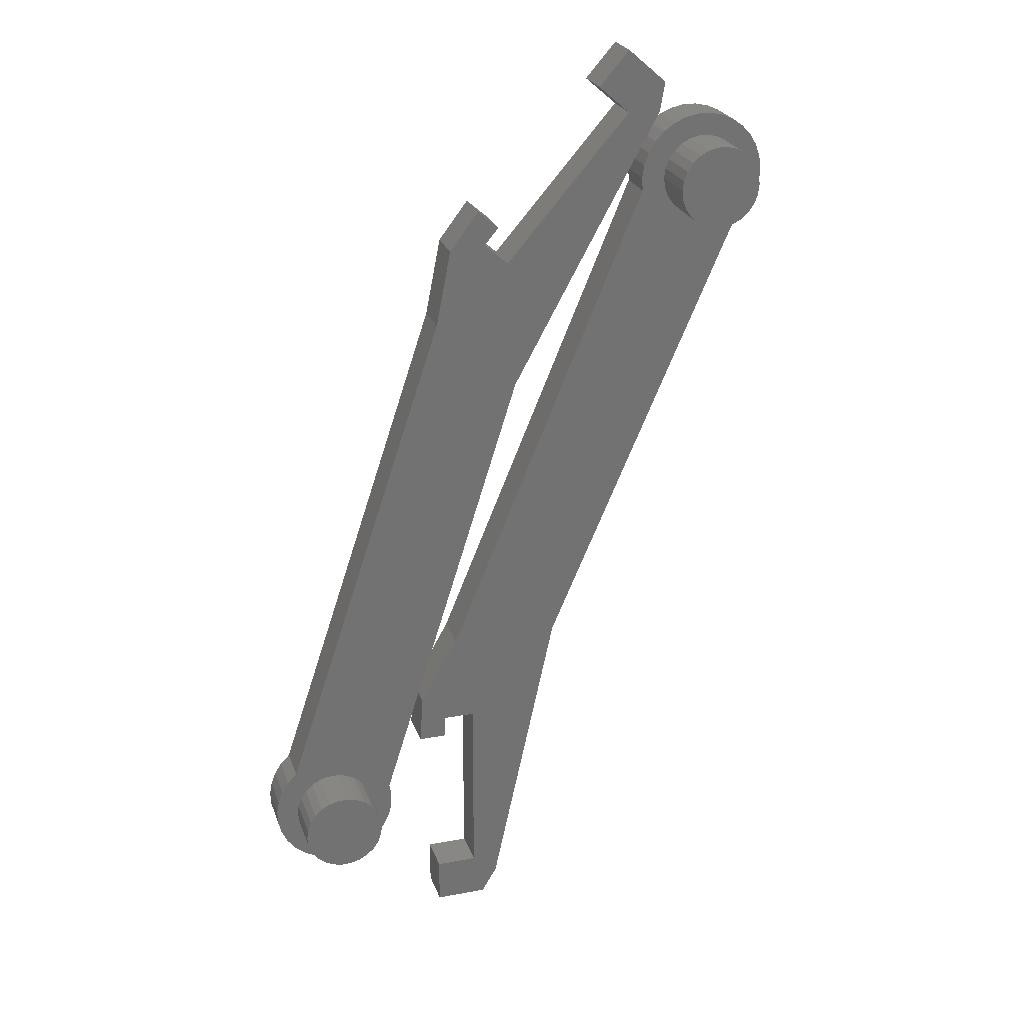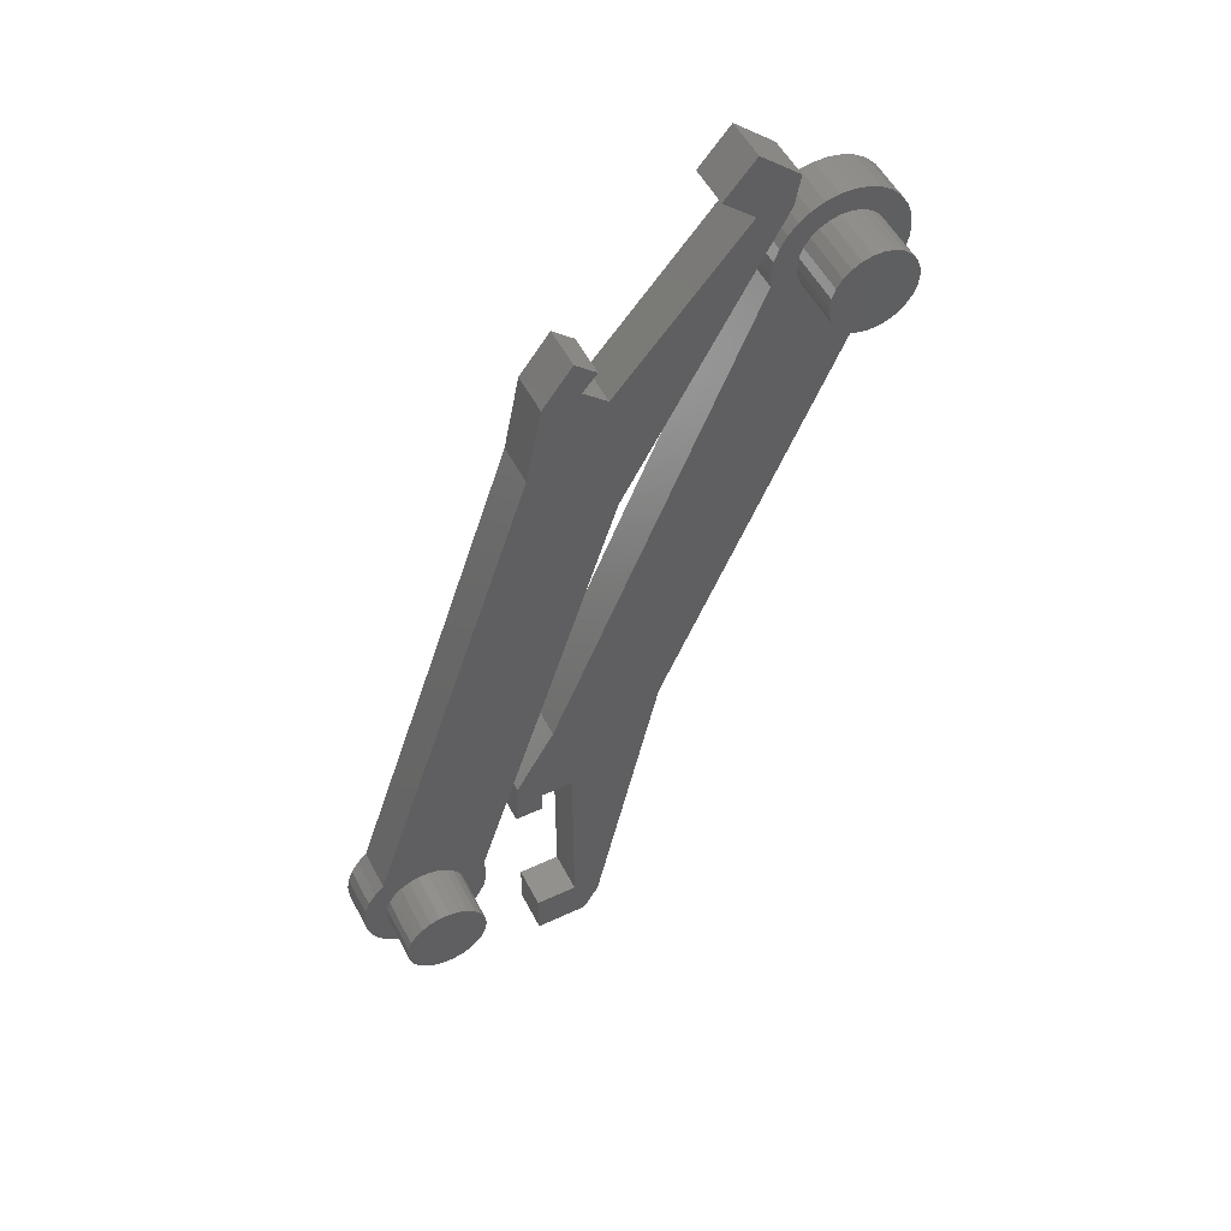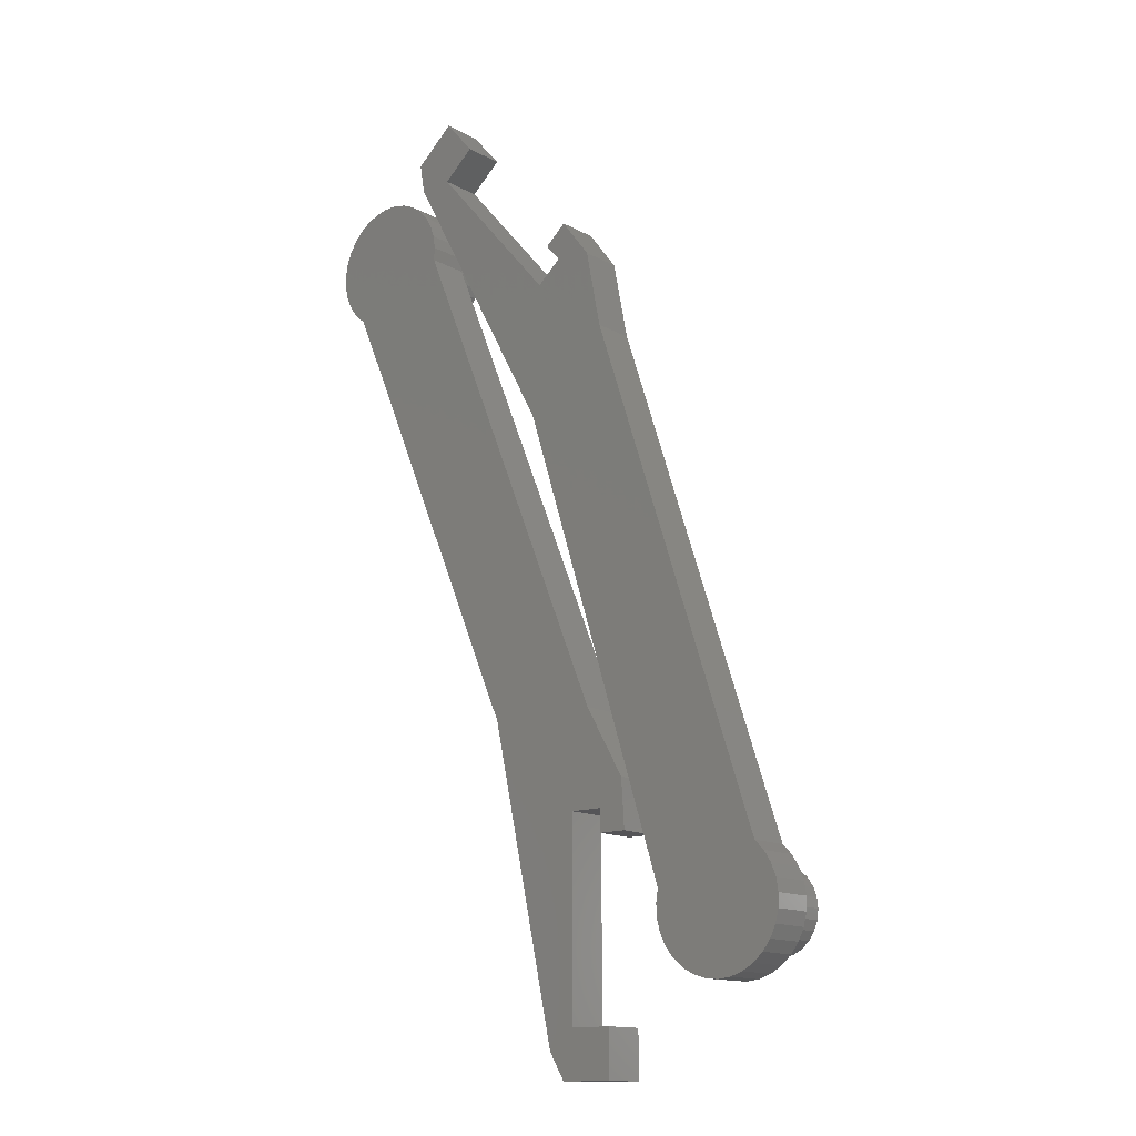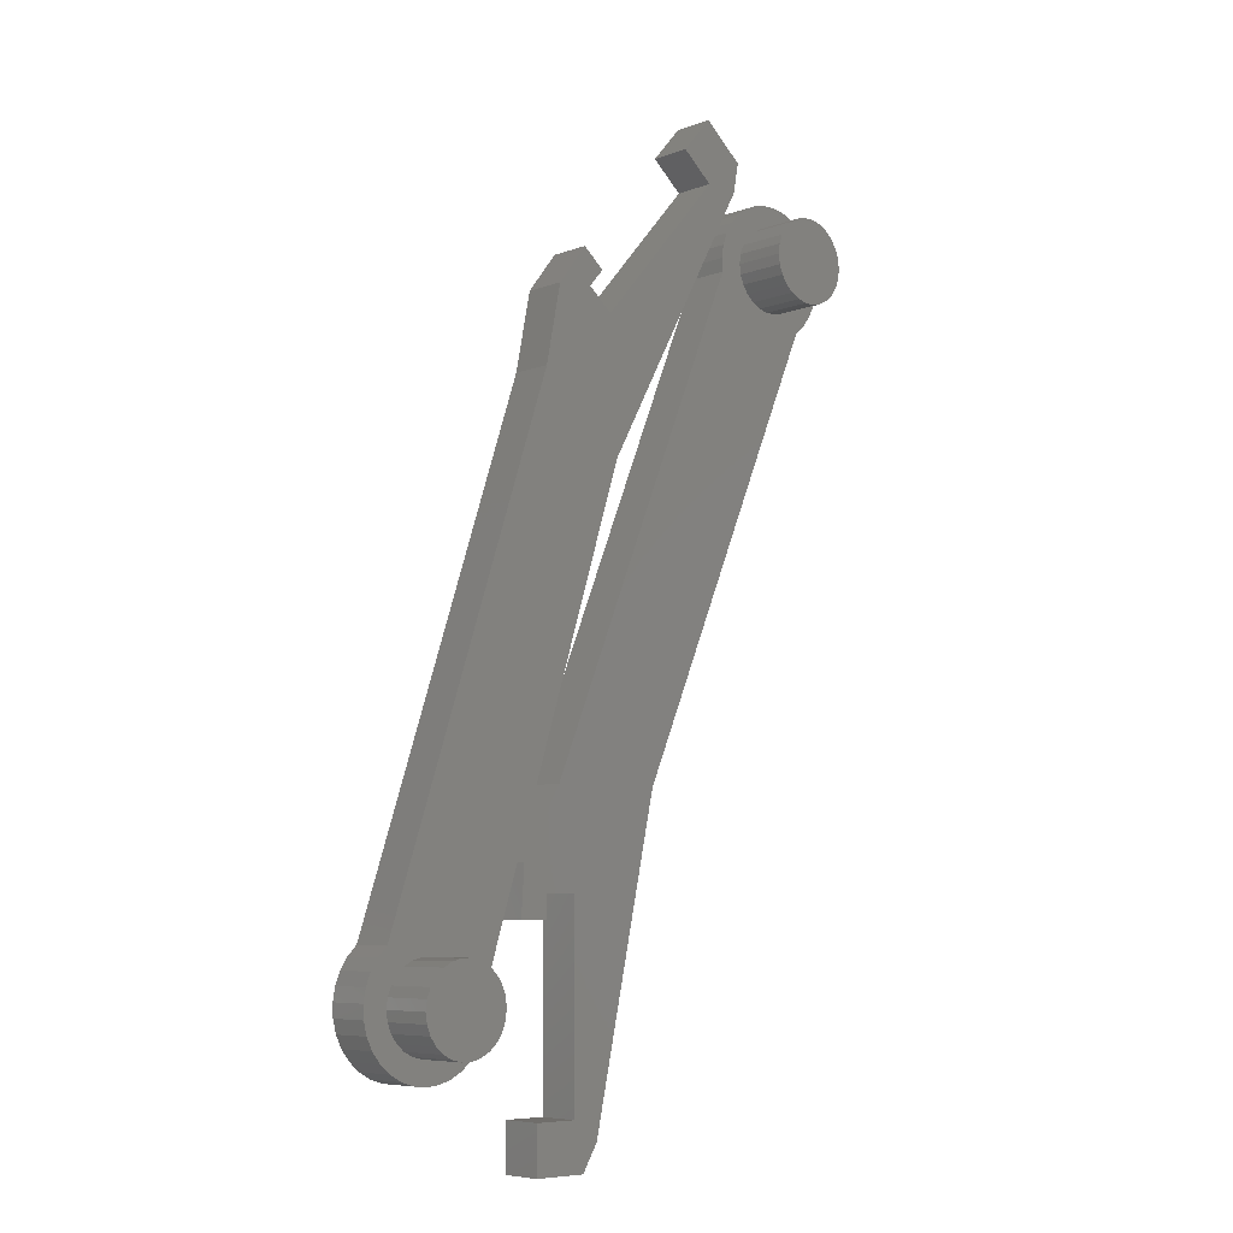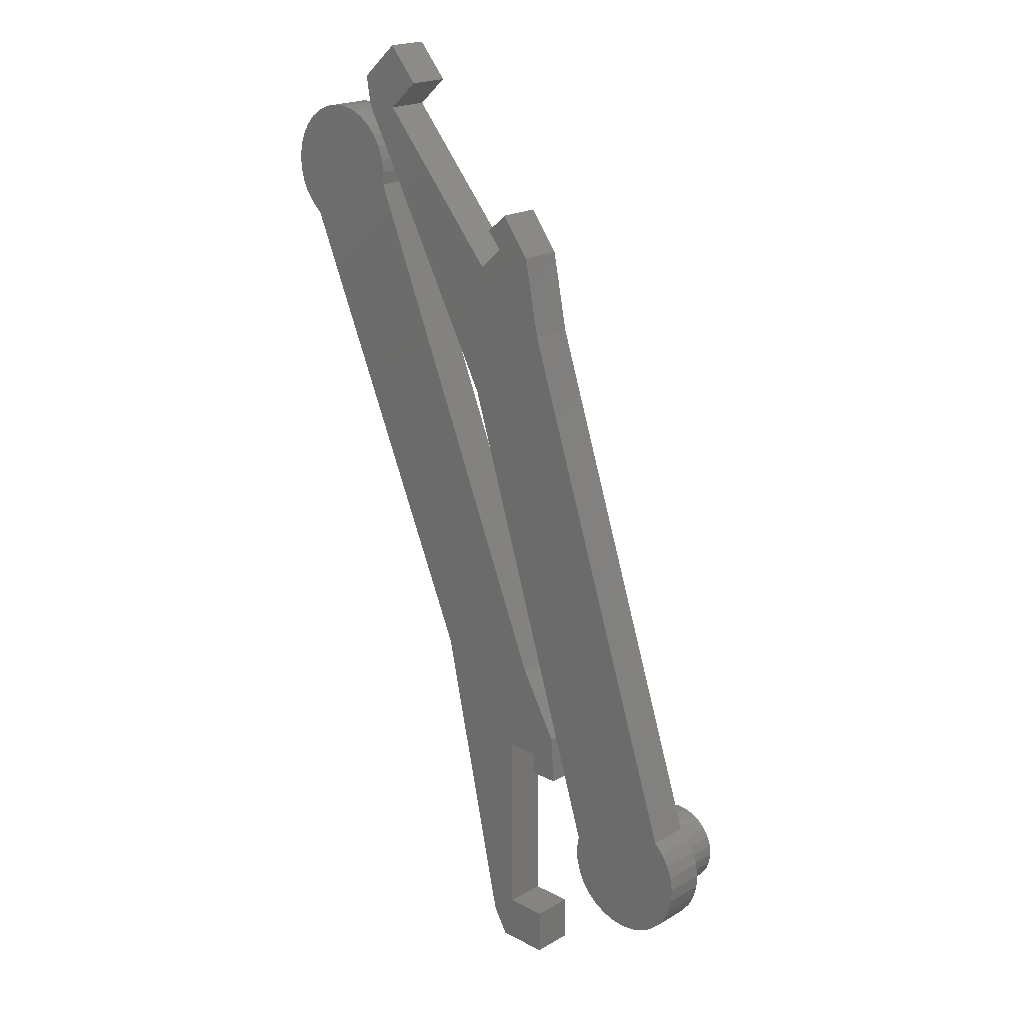
<metadata>
{"format":"stl","ext":"stl","renderer":"f3d","projection":"perspective","resolution":1024,"background":"white","views":[{"elev":24.8,"azim":-16.9,"up":"+Y"},{"elev":52.3,"azim":-26.7,"up":"+Y"},{"elev":-14.2,"azim":-139.8,"up":"+Y"},{"elev":-6.7,"azim":-42.5,"up":"+Y"},{"elev":20.2,"azim":-136.5,"up":"+Y"}]}
</metadata>
<code>
# stl→obj: 240 verts, 472 faces
v -11.6 -4.3 -4
v -6.2 0 -4
v -6.2 -4.3 -4
v -11 5 -4
v -8 -46 -4
v 0 -37.1 -4
v 2 -46 -4
v -8 -37.1 -4
v 60.29 112.4 -4
v 60.06 117.4 -4
v 60.43 114.9 -4
v 59.64 109.9 -4
v 59.18 119.8 -4
v 58.51 107.6 -4
v 57.84 122 -4
v 56.94 105.6 -4
v 56.09 123.8 -4
v 55 104 -4
v 54.01 125.3 -4
v 51.67 126.3 -4
v 49.19 126.8 -4
v 46.65 126.8 -4
v 44.16 126.2 -4
v 41.83 125.2 -4
v 39.75 123.8 -4
v 38.01 121.9 -4
v 36.68 119.7 -4
v 35.82 117.4 -4
v 35.61 112.3 -4
v 17.85 18.14 -4
v 0 0 -4
v 5 -41 -4
v -3.481 18.12 -4
v 35.46 114.8 -4
v 40.03 114.5 4
v 35.46 114.8 4
v 35.61 112.3 4
v 5 -41 4
v 0 -37.1 4
v 2 -46 4
v -8 -46 4
v -8 -37.1 4
v 60.43 114.9 4
v 55.8 116.4 4
v 56.03 114.5 4
v 57.84 122 4
v 55.11 118.2 4
v 54.02 119.8 4
v 52.57 121.1 4
v 56.09 123.8 4
v 54.01 125.3 4
v 50.87 122 4
v 51.67 126.3 4
v 48.99 122.4 4
v 49.19 126.8 4
v 47.07 122.4 4
v 46.65 126.8 4
v 44.16 126.2 4
v 45.19 122 4
v 41.83 125.2 4
v 43.49 121.1 4
v 39.75 123.8 4
v 42.04 119.8 4
v 38.01 121.9 4
v 36.68 119.7 4
v 40.95 118.2 4
v 60.06 117.4 4
v 60.29 112.4 4
v 59.18 119.8 4
v 55.8 112.6 4
v 59.64 109.9 4
v 55.11 110.8 4
v 58.51 107.6 4
v 54.02 109.2 4
v 56.94 105.6 4
v 52.57 107.9 4
v 55 104 4
v 50.87 107 4
v 48.99 106.6 4
v 47.07 106.6 4
v 17.85 18.14 4
v 45.19 107 4
v 40.26 116.4 4
v 35.82 117.4 4
v 40.26 112.6 4
v 40.95 110.8 4
v 42.04 109.2 4
v 43.49 107.9 4
v -3.481 18.12 4
v 0 0 4
v -11 5 4
v -6.2 0 4
v -11.6 -4.3 4
v -6.2 -4.3 4
v 56.03 114.5 13.9
v 55.8 116.4 13.9
v 45.19 122 13.9
v 47.07 122.4 13.9
v 52.57 121.1 13.9
v 54.02 119.8 13.9
v 42.04 119.8 13.9
v 40.95 118.2 13.9
v 40.26 116.4 13.9
v 43.49 121.1 13.9
v 40.26 112.6 13.9
v 40.95 110.8 13.9
v 55.11 118.2 13.9
v 48.99 122.4 13.9
v 50.87 122 13.9
v 40.03 114.5 13.9
v 55.8 112.6 13.9
v 55.11 110.8 13.9
v 54.02 109.2 13.9
v 52.57 107.9 13.9
v 50.87 107 13.9
v 48.99 106.6 13.9
v 47.07 106.6 13.9
v 45.19 107 13.9
v 43.49 107.9 13.9
v 42.04 109.2 13.9
v -18.46 -19.62 -4
v -18.72 -14.57 -4
v -18.33 -17.08 -4
v -19.09 -22.08 -4
v 8 100 -4
v 38.67 127.7 -4
v 9.57 74.6 -4
v 32.34 128 -4
v -6.512 88.61 -4
v 3.321 104.1 -4
v -3.582 103.4 -4
v 2.067 110.9 -4
v -38.8 -8.119 -4
v -20.21 -24.36 -4
v -21.77 -26.37 -4
v -23.7 -28.01 -4
v -25.93 -29.24 -4
v -28.36 -29.99 -4
v -30.88 -30.23 -4
v -33.41 -29.96 -4
v -35.83 -29.18 -4
v -38.04 -27.93 -4
v -39.95 -26.26 -4
v -40.58 -9.933 -4
v -41.49 -24.24 -4
v -41.96 -12.07 -4
v -42.58 -21.95 -4
v -42.87 -14.44 -4
v -43.19 -19.48 -4
v -43.29 -16.94 -4
v 39.69 133.4 -4
v 32.14 140 -4
v 26.3 133.2 -4
v 6.142 107.3 -4
v 6.142 107.3 4
v 2.067 110.9 4
v 3.321 104.1 4
v 39.69 133.4 4
v 32.34 128 4
v 38.67 127.7 4
v 32.14 140 4
v 26.3 133.2 4
v 8 100 4
v 9.57 74.6 4
v -3.582 103.4 4
v -6.512 88.61 4
v -38.8 -8.119 4
v -23.08 -19.77 4
v -18.46 -19.62 4
v -22.87 -17.85 4
v -26.39 -11.3 4
v -18.72 -14.57 4
v -23.12 -15.94 4
v -23.75 -21.58 4
v -19.09 -22.08 4
v -23.82 -14.14 4
v -24.93 -12.56 4
v -28.1 -10.42 4
v -29.98 -9.974 4
v -31.91 -9.992 4
v -33.78 -10.47 4
v -35.48 -11.38 4
v -36.91 -12.68 4
v -40.58 -9.933 4
v -37.99 -14.27 4
v -41.96 -12.07 4
v -42.87 -14.44 4
v -38.66 -16.08 4
v -38.87 -18 4
v -41.49 -24.24 4
v -39.95 -26.26 4
v -43.29 -16.94 4
v -42.58 -21.95 4
v -43.19 -19.48 4
v -18.33 -17.08 4
v -20.21 -24.36 4
v -24.83 -23.17 4
v -21.77 -26.37 4
v -26.26 -24.47 4
v -23.7 -28.01 4
v -25.93 -29.24 4
v -27.96 -25.38 4
v -28.36 -29.99 4
v -29.83 -25.86 4
v -30.88 -30.23 4
v -31.76 -25.88 4
v -33.41 -29.96 4
v -33.64 -25.43 4
v -35.83 -29.18 4
v -35.35 -24.55 4
v -38.04 -27.93 4
v -36.81 -23.29 4
v -37.92 -21.71 4
v -38.62 -19.91 4
v -24.83 -23.17 13.9
v -26.26 -24.47 13.9
v -37.92 -21.71 13.9
v -36.81 -23.29 13.9
v -29.83 -25.86 13.9
v -31.76 -25.88 13.9
v -38.66 -16.08 13.9
v -38.87 -18 13.9
v -37.99 -14.27 13.9
v -38.62 -19.91 13.9
v -35.48 -11.38 13.9
v -33.78 -10.47 13.9
v -27.96 -25.38 13.9
v -33.64 -25.43 13.9
v -35.35 -24.55 13.9
v -36.91 -12.68 13.9
v -23.12 -15.94 13.9
v -23.08 -19.77 13.9
v -22.87 -17.85 13.9
v -23.75 -21.58 13.9
v -23.82 -14.14 13.9
v -24.93 -12.56 13.9
v -26.39 -11.3 13.9
v -28.1 -10.42 13.9
v -29.98 -9.974 13.9
v -31.91 -9.992 13.9
f 1 2 3
f 2 1 4
f 5 6 7
f 6 5 8
f 9 10 11
f 12 10 9
f 12 13 10
f 14 13 12
f 14 15 13
f 16 15 14
f 16 17 15
f 18 17 16
f 18 19 17
f 18 20 19
f 18 21 20
f 18 22 21
f 18 23 22
f 18 24 23
f 18 25 24
f 18 26 25
f 18 27 26
f 18 28 27
f 18 29 28
f 30 29 18
f 31 30 32
f 6 32 7
f 32 6 31
f 33 30 31
f 30 33 29
f 4 31 2
f 31 4 33
f 28 29 34
f 35 36 37
f 38 39 40
f 41 39 42
f 39 41 40
f 43 44 45
f 46 47 44
f 46 48 47
f 49 50 51
f 50 49 48
f 52 51 53
f 51 52 49
f 54 53 55
f 53 54 52
f 55 56 54
f 57 56 55
f 58 56 57
f 56 58 59
f 60 59 58
f 59 60 61
f 62 61 60
f 61 62 63
f 64 63 62
f 65 66 64
f 63 64 66
f 44 43 67
f 43 45 68
f 44 67 69
f 70 68 45
f 44 69 46
f 68 70 71
f 48 46 50
f 72 71 70
f 71 72 73
f 74 73 72
f 73 74 75
f 76 75 74
f 75 76 77
f 78 77 76
f 79 77 78
f 80 77 79
f 81 80 82
f 66 65 83
f 84 83 65
f 36 83 84
f 83 36 35
f 35 37 85
f 85 37 86
f 86 37 87
f 37 88 87
f 80 81 77
f 88 81 82
f 37 81 88
f 89 81 37
f 81 90 38
f 39 38 90
f 81 89 90
f 91 90 89
f 90 91 92
f 93 92 91
f 92 93 94
f 38 30 81
f 30 38 32
f 81 18 77
f 18 81 30
f 18 75 77
f 75 18 16
f 75 14 73
f 14 75 16
f 73 12 71
f 12 73 14
f 71 9 68
f 9 71 12
f 68 11 43
f 11 68 9
f 43 10 67
f 10 43 11
f 67 13 69
f 13 67 10
f 69 15 46
f 15 69 13
f 46 17 50
f 17 46 15
f 17 51 50
f 51 17 19
f 19 53 51
f 53 19 20
f 20 55 53
f 55 20 21
f 21 57 55
f 57 21 22
f 22 58 57
f 58 22 23
f 23 60 58
f 60 23 24
f 24 62 60
f 62 24 25
f 26 62 25
f 62 26 64
f 27 64 26
f 64 27 65
f 28 65 27
f 65 28 84
f 34 84 28
f 84 34 36
f 29 36 34
f 36 29 37
f 33 37 29
f 37 33 89
f 4 89 33
f 89 4 91
f 1 91 4
f 91 1 93
f 1 94 93
f 94 1 3
f 94 2 92
f 2 94 3
f 2 90 92
f 90 2 31
f 6 90 31
f 90 6 39
f 6 42 39
f 42 6 8
f 5 42 8
f 42 5 41
f 5 40 41
f 40 5 7
f 40 32 38
f 32 40 7
f 95 44 96
f 44 95 45
f 56 97 98
f 97 56 59
f 48 99 100
f 99 48 49
f 66 101 63
f 101 66 102
f 83 102 66
f 102 83 103
f 59 104 97
f 104 59 61
f 86 105 85
f 105 86 106
f 107 48 100
f 48 107 47
f 96 47 107
f 47 96 44
f 52 108 109
f 108 52 54
f 54 98 108
f 98 54 56
f 49 109 99
f 109 49 52
f 35 103 83
f 103 35 110
f 96 111 95
f 107 111 96
f 107 112 111
f 100 112 107
f 100 113 112
f 99 113 100
f 99 114 113
f 109 114 99
f 109 115 114
f 108 115 109
f 108 116 115
f 98 116 108
f 98 117 116
f 97 117 98
f 97 118 117
f 104 118 97
f 104 119 118
f 101 119 104
f 101 120 119
f 102 120 101
f 102 106 120
f 103 106 102
f 103 105 106
f 105 103 110
f 61 101 104
f 101 61 63
f 111 45 95
f 45 111 70
f 79 115 116
f 115 79 78
f 76 113 114
f 113 76 74
f 88 118 119
f 118 88 82
f 80 116 117
f 116 80 79
f 87 106 86
f 106 87 120
f 85 110 35
f 110 85 105
f 78 114 115
f 114 78 76
f 112 70 111
f 70 112 72
f 113 72 112
f 72 113 74
f 82 117 118
f 117 82 80
f 87 119 120
f 119 87 88
f 121 122 123
f 122 121 124
f 125 126 127
f 126 125 128
f 129 125 127
f 130 131 132
f 131 125 129
f 125 131 130
f 133 127 122
f 134 122 124
f 133 122 134
f 133 134 135
f 133 135 136
f 133 136 137
f 133 137 138
f 133 138 139
f 133 139 140
f 133 140 141
f 133 141 142
f 127 133 129
f 143 133 142
f 143 144 133
f 145 144 143
f 145 146 144
f 147 146 145
f 147 148 146
f 149 148 147
f 148 149 150
f 128 151 126
f 128 152 151
f 152 128 153
f 154 130 132
f 155 156 157
f 158 159 160
f 161 159 158
f 159 161 162
f 163 160 159
f 160 163 164
f 165 163 157
f 165 157 156
f 163 165 166
f 163 166 164
f 167 164 166
f 168 169 170
f 164 171 172
f 170 172 173
f 174 175 168
f 169 168 175
f 172 176 173
f 172 177 176
f 172 171 177
f 164 178 171
f 164 179 178
f 164 167 179
f 179 167 180
f 180 167 181
f 181 167 182
f 182 167 183
f 184 183 167
f 183 184 185
f 186 185 184
f 187 185 186
f 185 187 188
f 189 190 191
f 192 188 187
f 189 193 190
f 188 192 189
f 189 194 193
f 189 192 194
f 170 195 172
f 195 170 169
f 175 174 196
f 197 196 174
f 196 197 198
f 199 198 197
f 198 199 200
f 200 199 201
f 202 201 199
f 202 203 201
f 204 203 202
f 204 205 203
f 206 205 204
f 206 207 205
f 208 207 206
f 209 208 210
f 208 209 207
f 211 210 212
f 191 212 213
f 210 211 209
f 191 213 214
f 191 214 189
f 212 191 211
f 164 126 160
f 126 164 127
f 172 127 164
f 127 172 122
f 195 122 172
f 122 195 123
f 169 123 195
f 123 169 121
f 175 121 169
f 121 175 124
f 196 124 175
f 124 196 134
f 198 134 196
f 134 198 135
f 136 198 200
f 198 136 135
f 137 200 201
f 200 137 136
f 138 201 203
f 201 138 137
f 139 203 205
f 203 139 138
f 140 205 207
f 205 140 139
f 141 207 209
f 207 141 140
f 142 209 211
f 209 142 141
f 143 211 191
f 211 143 142
f 143 190 145
f 190 143 191
f 145 193 147
f 193 145 190
f 147 194 149
f 194 147 193
f 149 192 150
f 192 149 194
f 150 187 148
f 187 150 192
f 148 186 146
f 186 148 187
f 146 184 144
f 184 146 186
f 144 167 133
f 167 144 184
f 133 166 129
f 166 133 167
f 129 165 131
f 165 129 166
f 131 156 132
f 156 131 165
f 154 156 155
f 156 154 132
f 157 154 155
f 154 157 130
f 125 157 163
f 157 125 130
f 125 159 128
f 159 125 163
f 153 159 162
f 159 153 128
f 153 161 152
f 161 153 162
f 151 161 158
f 161 151 152
f 160 151 158
f 151 160 126
f 199 215 216
f 215 199 197
f 212 217 213
f 217 212 218
f 206 219 220
f 219 206 204
f 189 221 188
f 221 189 222
f 188 223 185
f 223 188 221
f 213 224 214
f 224 213 217
f 181 225 226
f 225 181 182
f 204 227 219
f 227 204 202
f 202 216 227
f 216 202 199
f 210 228 229
f 228 210 208
f 212 229 218
f 229 212 210
f 208 220 228
f 220 208 206
f 185 230 183
f 230 185 223
f 231 232 233
f 231 234 232
f 235 234 231
f 235 215 234
f 236 215 235
f 236 216 215
f 237 216 236
f 237 227 216
f 238 227 237
f 238 219 227
f 239 219 238
f 239 220 219
f 240 220 239
f 240 228 220
f 226 228 240
f 226 229 228
f 225 229 226
f 225 218 229
f 230 218 225
f 230 217 218
f 223 217 230
f 223 224 217
f 221 224 223
f 224 221 222
f 214 222 189
f 222 214 224
f 215 174 234
f 174 215 197
f 235 177 236
f 177 235 176
f 233 173 231
f 173 233 170
f 178 239 238
f 239 178 179
f 177 237 236
f 237 177 171
f 180 226 240
f 226 180 181
f 182 230 225
f 230 182 183
f 231 176 235
f 176 231 173
f 234 168 232
f 168 234 174
f 232 170 233
f 170 232 168
f 171 238 237
f 238 171 178
f 179 240 239
f 240 179 180

</code>
